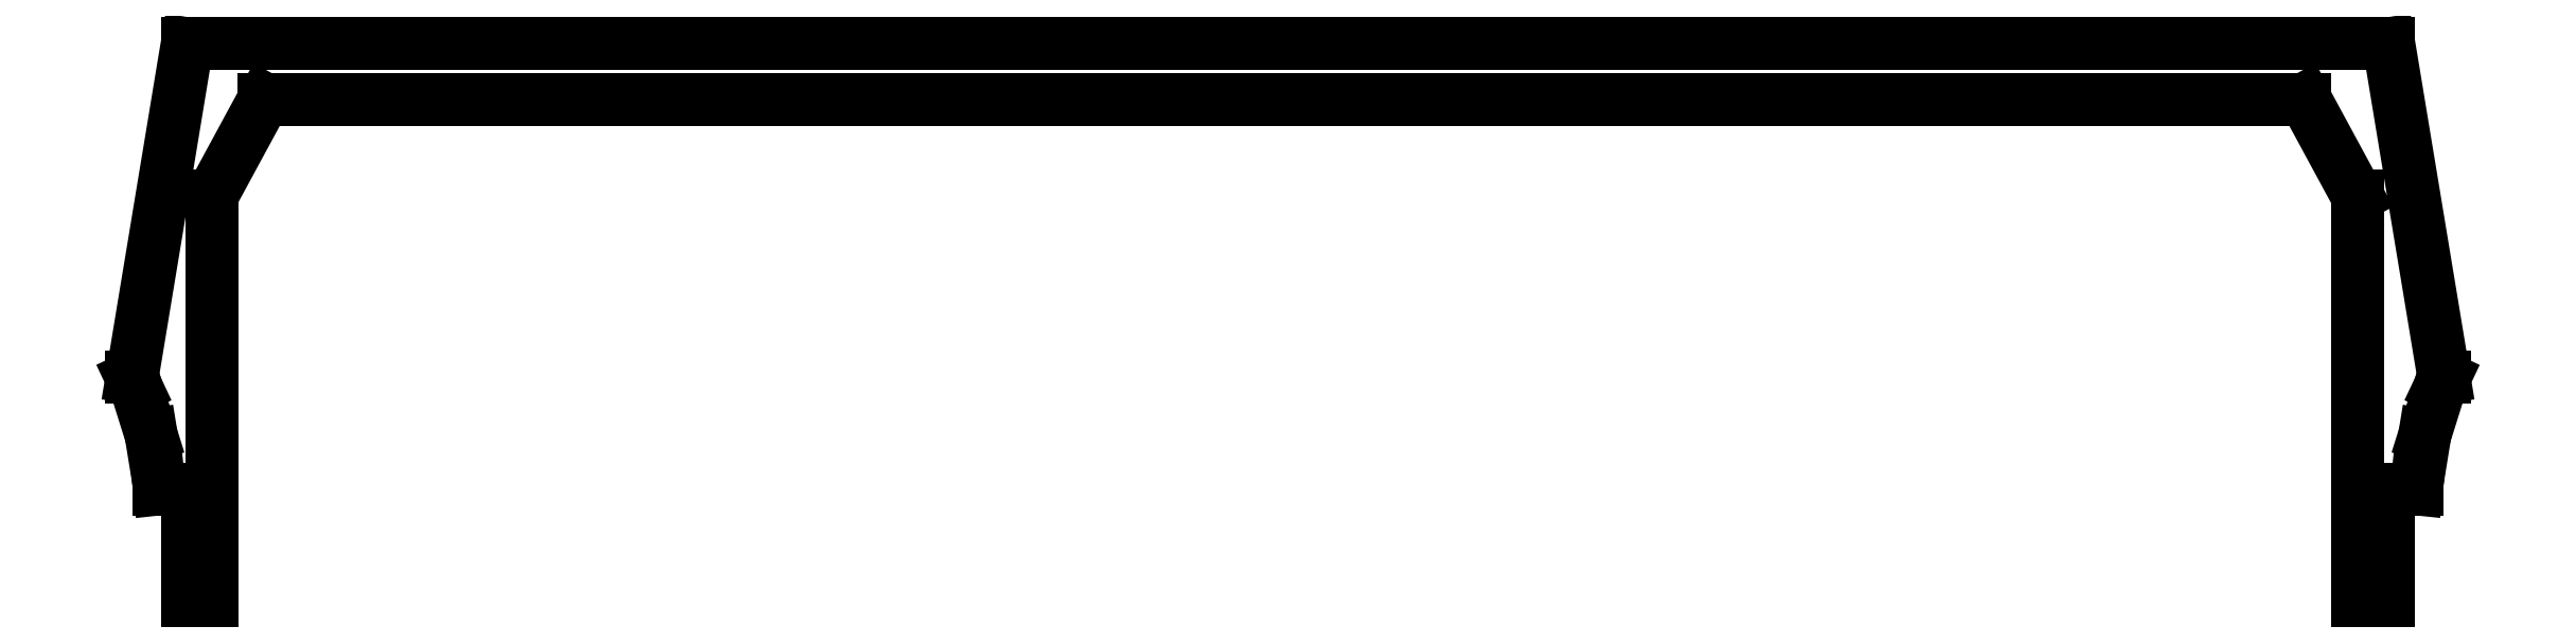
<metadata>
{"format":"dxf","ext":"dxf","renderer":"ezdxf+matplotlib","layout":"modelspace","background":"white","min_lineweight":24,"dpi":150}
</metadata>
<code>
0
SECTION
2
ENTITIES
0
LINE
8
0
10
2.051
20
20.05
30
0
11
2.051
21
20.03
31
0
0
LINE
8
0
10
2.051
20
20.03
30
0
11
0.06752
21
8.049
31
0
0
LINE
8
0
10
0.06752
20
8.049
30
0
11
0.04961
21
8.049
31
0
0
LINE
8
0
10
0.04961
20
8.049
30
0
11
0.2191
21
7.688
31
0
0
LINE
8
0
10
0.2191
20
7.688
30
0
11
0.7538
21
5.982
31
0
0
LINE
8
0
10
0.7538
20
5.982
30
0
11
1.016
21
4.367
31
0
0
LINE
8
0
10
1.016
20
4.367
30
0
11
1.05
21
4.05
31
0
0
LINE
8
0
10
1.05
20
4.05
30
0
11
2.051
21
4.05
31
0
0
LINE
8
0
10
2.051
20
4.05
30
0
11
2.051
21
0.04961
31
0
0
LINE
8
0
10
2.051
20
0.04961
30
0
11
2.926
21
0.04961
31
0
0
LINE
8
0
10
2.926
20
0.04961
30
0
11
2.926
21
14.57
31
0
0
LINE
8
0
10
2.926
20
14.57
30
0
11
4.809
21
18.05
31
0
0
LINE
8
0
10
4.809
20
18.05
30
0
11
78.04
21
18.05
31
0
0
LINE
8
0
10
78.04
20
18.05
30
0
11
79.93
21
14.57
31
0
0
LINE
8
0
10
79.93
20
14.57
30
0
11
79.93
21
0.04961
31
0
0
LINE
8
0
10
79.93
20
0.04961
30
0
11
81.05
21
0.04961
31
0
0
LINE
8
0
10
81.05
20
0.04961
30
0
11
81.05
21
4.05
31
0
0
LINE
8
0
10
81.05
20
4.05
30
0
11
82.05
21
4.05
31
0
0
LINE
8
0
10
82.05
20
4.05
30
0
11
82.08
21
4.367
31
0
0
LINE
8
0
10
82.08
20
4.367
30
0
11
82.34
21
5.982
31
0
0
LINE
8
0
10
82.34
20
5.982
30
0
11
82.88
21
7.688
31
0
0
LINE
8
0
10
82.88
20
7.688
30
0
11
83.05
21
8.049
31
0
0
LINE
8
0
10
83.05
20
8.049
30
0
11
83.03
21
8.049
31
0
0
LINE
8
0
10
83.03
20
8.049
30
0
11
81.05
21
20.03
31
0
0
LINE
8
0
10
81.05
20
20.03
30
0
11
81.05
21
20.05
31
0
0
LINE
8
0
10
81.05
20
20.05
30
0
11
2.051
21
20.05
31
0
0
ENDSEC
0
EOF

</code>
